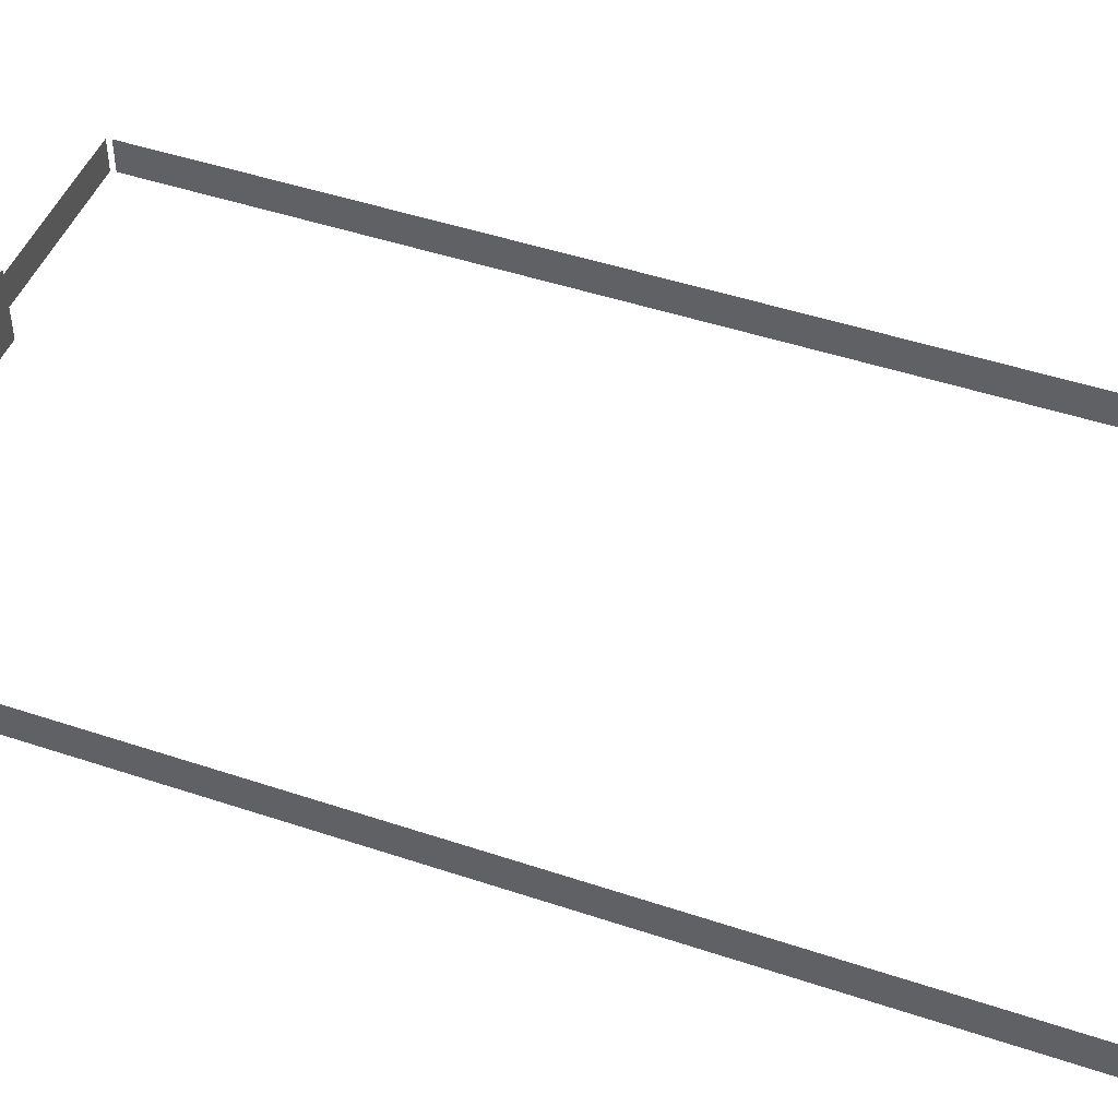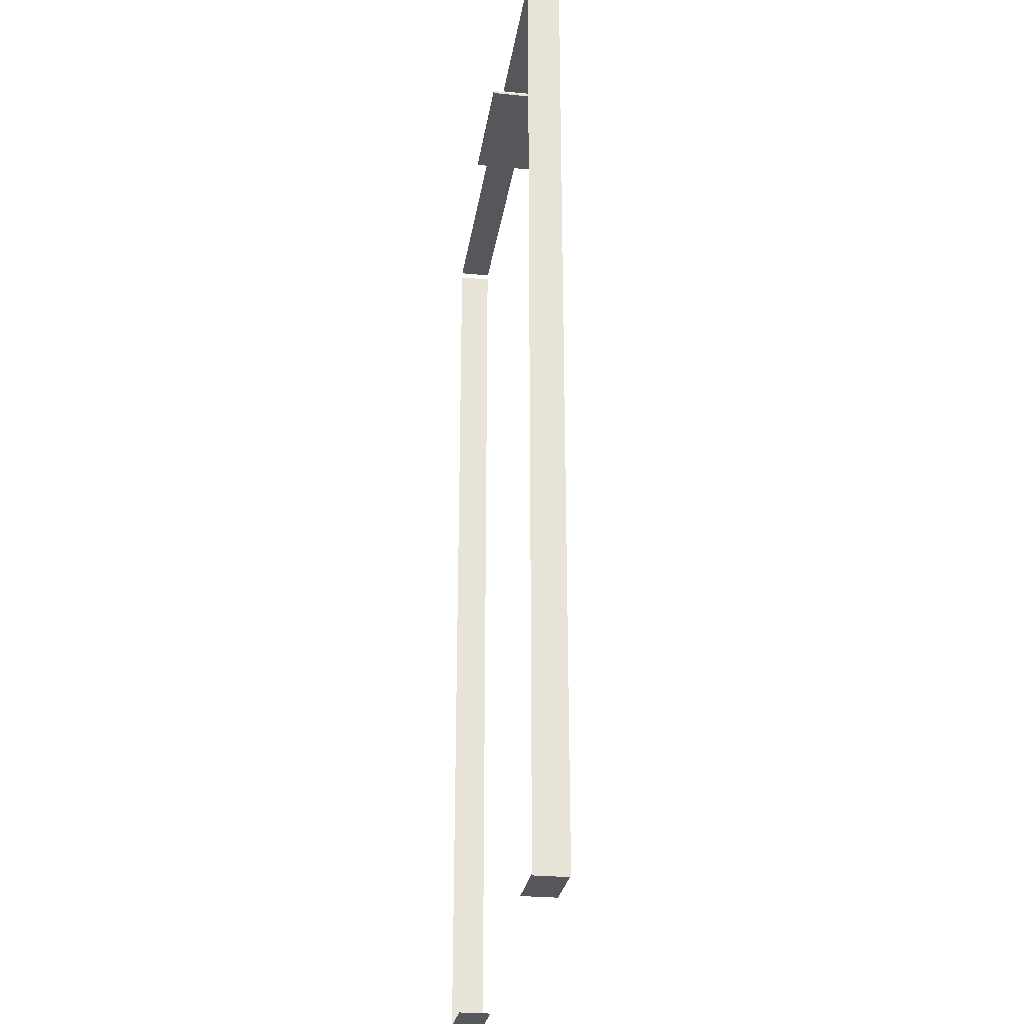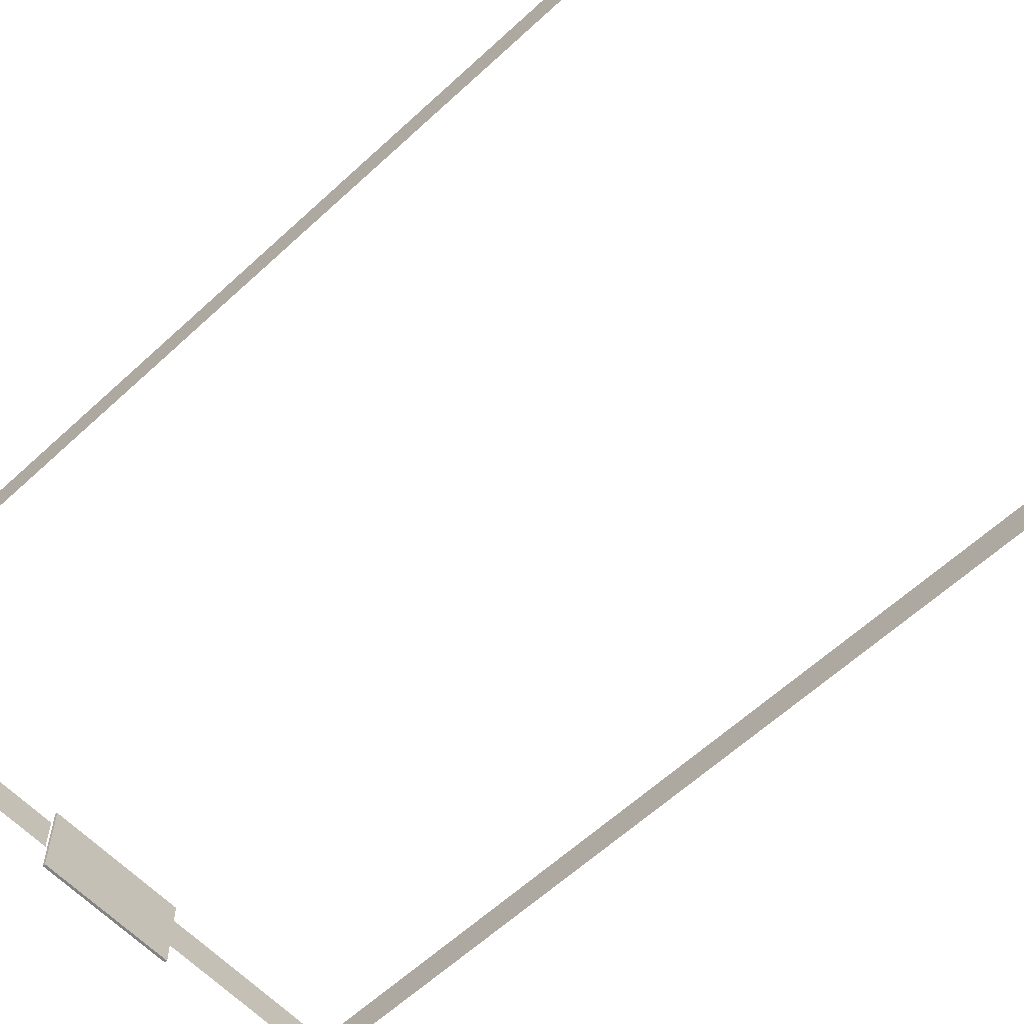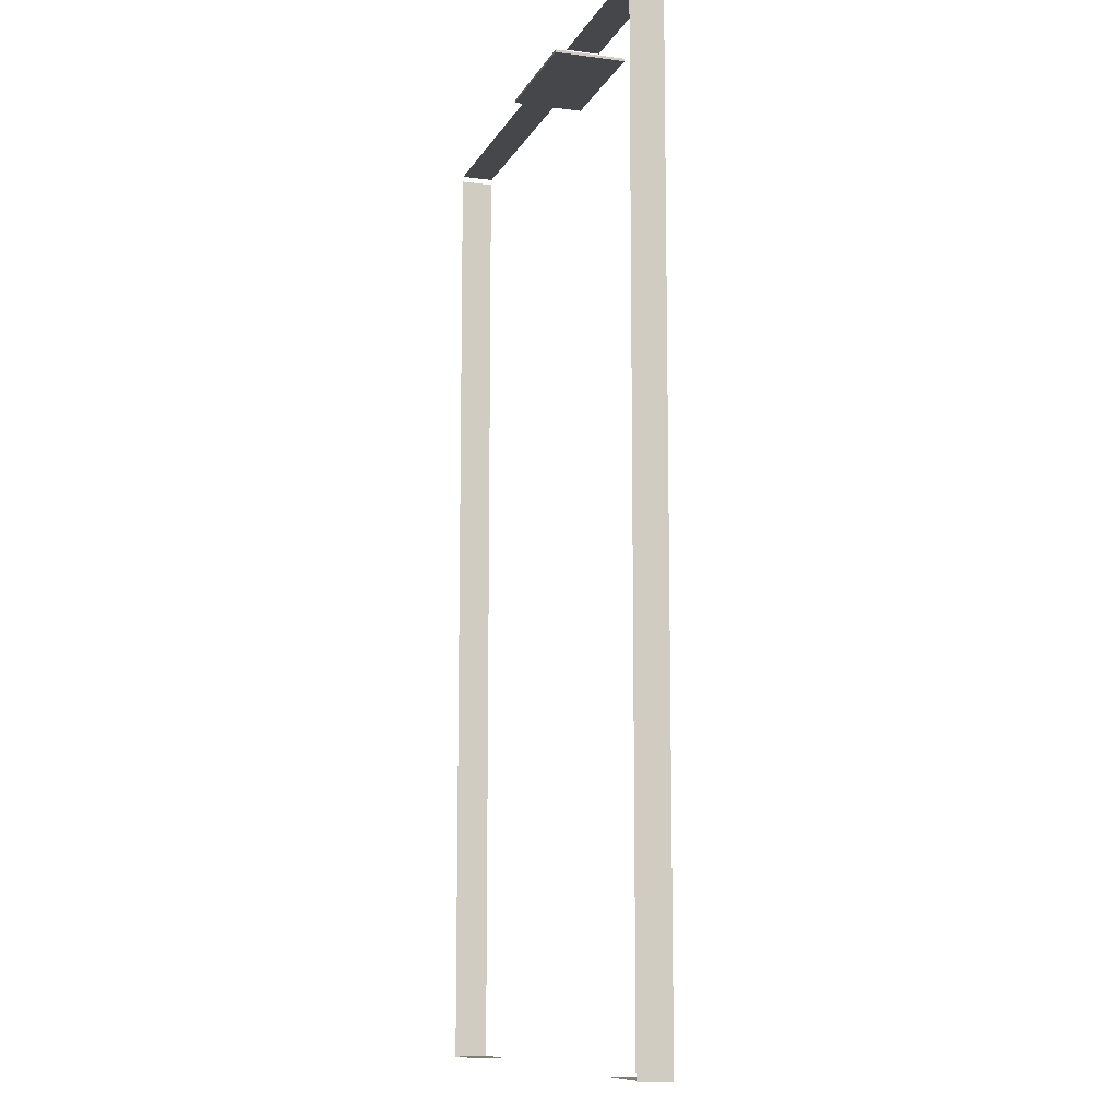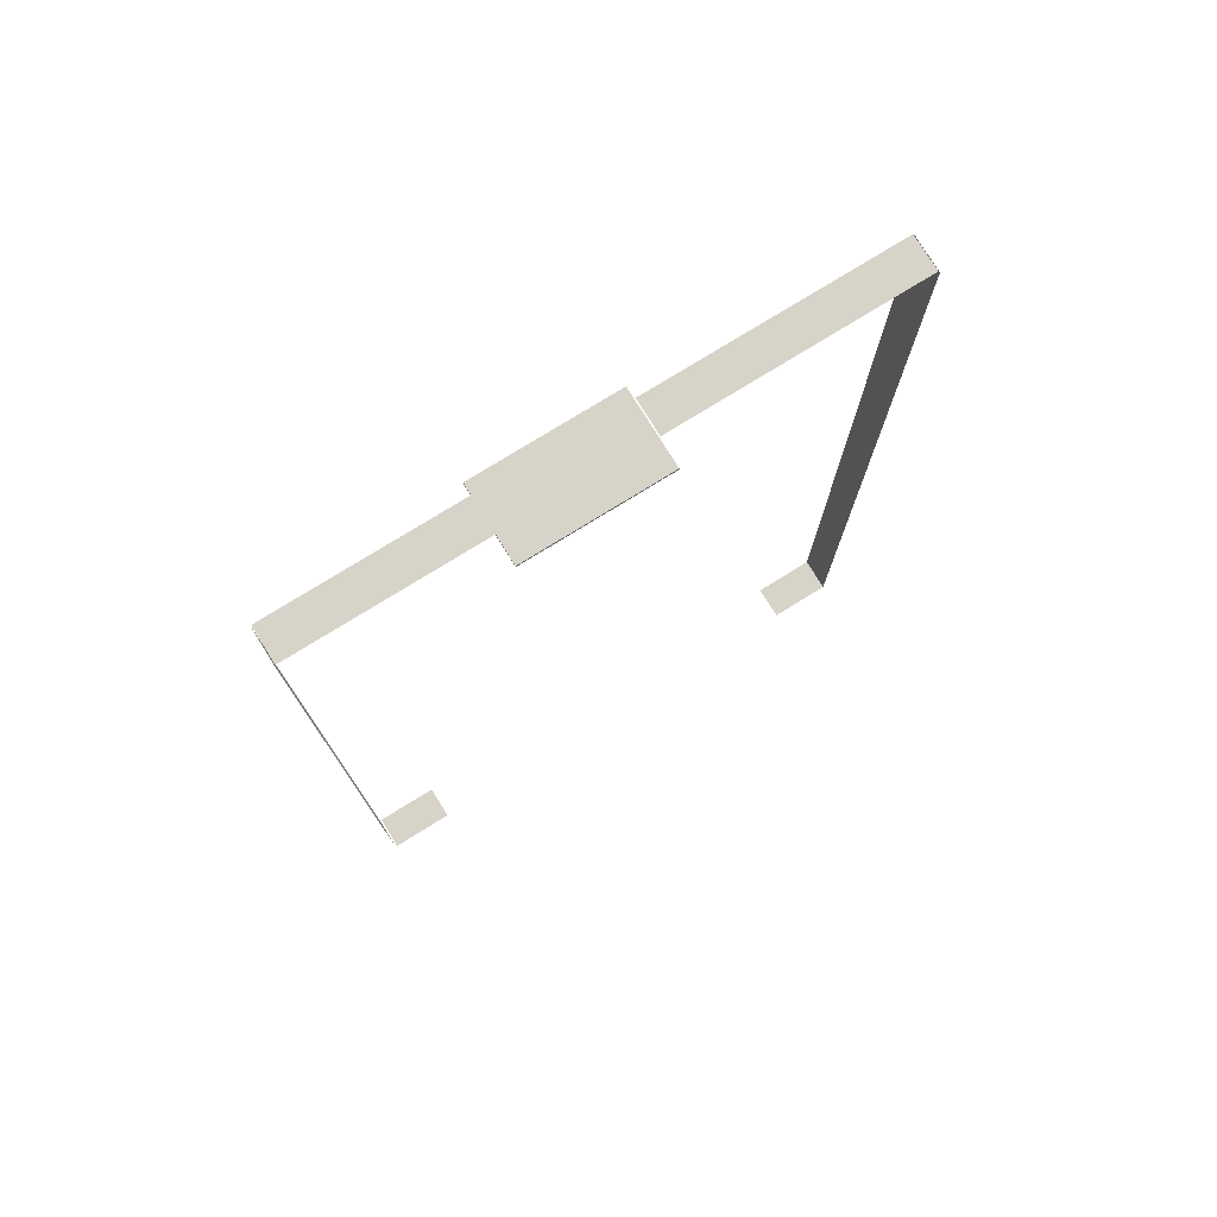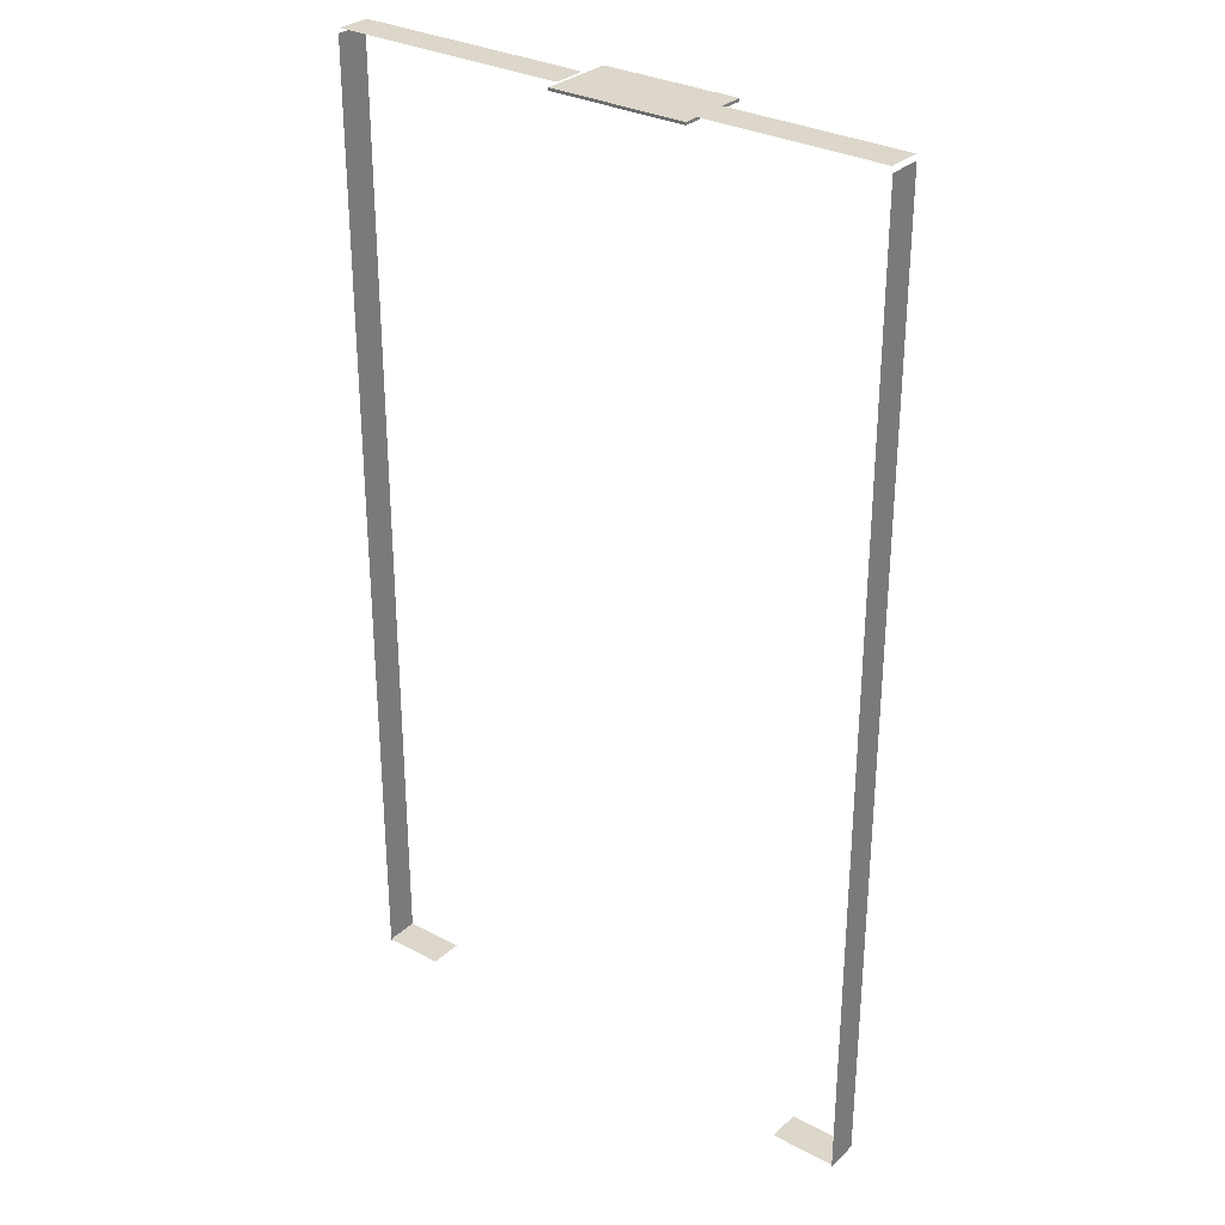
<metadata>
{"format":"obj","ext":"obj","renderer":"f3d","projection":"perspective","resolution":1024,"background":"white","views":[{"elev":47.0,"azim":110.8,"up":"+Y"},{"elev":-27.4,"azim":-98.5,"up":"+Z"},{"elev":-60.7,"azim":133.4,"up":"+Y"},{"elev":-10.5,"azim":-108.2,"up":"+Z"},{"elev":77.0,"azim":-31.7,"up":"+Z"},{"elev":30.5,"azim":-142.3,"up":"+Z"}]}
</metadata>
<code>
o fence-png-5073
v 1.201 0.3667 11.3
v 2.255 0.3667 11.3
v 1.201 0.9203 11.3
v 2.255 0.9203 11.3
v 2.15 0.3667 11.3
v 3.204 0.3667 11.3
v 2.15 0.9203 11.3
v 3.204 0.9203 11.3
v 3.099 0.3667 11.3
v 4.153 0.3667 11.3
v 3.099 0.9203 11.3
v 4.153 0.9203 11.3
v 4.048 0.3667 11.3
v 5.102 0.3667 11.3
v 4.048 0.9203 11.3
v 5.102 0.9203 11.3
f 1 3 4 2
f 5 7 8 6
f 9 11 12 10
f 13 15 16 14
o fence-png-5073.002
v 4.114 0.3667 -4.845
v 5.168 0.3667 -4.845
v 4.114 0.9203 -4.845
v 5.168 0.9203 -4.845
f 17 18 20 19
o fence-png-5073.003
v -4.015 0.3667 11.21
v -4.015 0.3667 10.17
v -4.015 0.9203 11.21
v -4.015 0.9203 10.17
v -4.015 0.3667 10.27
v -4.015 0.3667 9.229
v -4.015 0.9203 10.27
v -4.015 0.9203 9.229
v -4.015 0.3667 9.333
v -4.015 0.3667 8.289
v -4.015 0.9203 9.333
v -4.015 0.9203 8.289
v -4.015 0.3667 8.393
v -4.015 0.3667 7.349
v -4.015 0.9203 8.393
v -4.015 0.9203 7.349
v -4.015 0.3667 7.453
v -4.015 0.3667 6.408
v -4.015 0.9203 7.453
v -4.015 0.9203 6.408
v -4.015 0.3667 6.513
v -4.015 0.3667 5.468
v -4.015 0.9203 6.513
v -4.015 0.9203 5.468
v -4.015 0.3667 5.573
v -4.015 0.3667 4.528
v -4.015 0.9203 5.573
v -4.015 0.9203 4.528
v -4.015 0.3667 4.633
v -4.015 0.3667 3.588
v -4.015 0.9203 4.633
v -4.015 0.9203 3.588
v -4.015 0.3667 3.693
v -4.015 0.3667 2.648
v -4.015 0.9203 3.693
v -4.015 0.9203 2.648
v -4.015 0.3667 2.753
v -4.015 0.3667 1.708
v -4.015 0.9203 2.753
v -4.015 0.9203 1.708
v -4.015 0.3667 1.813
v -4.015 0.3667 0.7681
v -4.015 0.9203 1.813
v -4.015 0.9203 0.7681
v -4.015 0.3667 0.8725
v -4.015 0.3667 -0.172
v -4.015 0.9203 0.8725
v -4.015 0.9203 -0.172
v -4.015 0.3667 -0.06754
v -4.015 0.3667 -1.112
v -4.015 0.9203 -0.06754
v -4.015 0.9203 -1.112
v -4.015 0.3667 -1.008
v -4.015 0.3667 -2.052
v -4.015 0.9203 -1.008
v -4.015 0.9203 -2.052
v -4.015 0.3667 -1.948
v -4.015 0.3667 -2.992
v -4.015 0.9203 -1.948
v -4.015 0.9203 -2.992
v -4.015 0.3667 -2.888
v -4.015 0.3667 -3.932
v -4.015 0.9203 -2.888
v -4.015 0.9203 -3.932
v -4.015 0.3667 -3.828
v -4.015 0.3667 -4.872
v -4.015 0.9203 -3.828
v -4.015 0.9203 -4.872
f 21 22 24 23
f 25 26 28 27
f 29 30 32 31
f 33 34 36 35
f 37 38 40 39
f 41 42 44 43
f 45 46 48 47
f 49 50 52 51
f 53 54 56 55
f 57 58 60 59
f 61 62 64 63
f 65 66 68 67
f 69 70 72 71
f 73 74 76 75
f 77 78 80 79
f 81 82 84 83
f 85 86 88 87
o fence-png-5073.004
v -3.984 0.3667 -4.845
v -2.93 0.3667 -4.845
v -3.984 0.9203 -4.845
v -2.93 0.9203 -4.845
f 89 90 92 91
o fence-png-5073.005
v -4.001 0.3667 11.3
v -2.946 0.3667 11.3
v -4.001 0.9203 11.3
v -2.946 0.9203 11.3
v -3.052 0.3667 11.3
v -1.997 0.3667 11.3
v -3.052 0.9203 11.3
v -1.997 0.9203 11.3
v -2.102 0.3667 11.3
v -1.048 0.3667 11.3
v -2.102 0.9203 11.3
v -1.048 0.9203 11.3
f 93 95 96 94
f 97 99 100 98
f 101 103 104 102
o fence-png-5073.006
v -1.052 -0.07594 11.23
v 1.184 -0.07594 11.23
v -1.052 1.106 11.23
v 1.184 1.106 11.23
v -1.052 1.106 11.28
v -1.052 -0.07594 11.28
v 1.184 -0.07594 11.28
v 1.184 1.106 11.28
f 105 107 108 106
f 110 111 112 109
f 108 107 109 112
f 105 106 111 110
f 106 108 112 111
f 107 105 110 109
o fence-png-5073.001_fence-png-5073.007
v 5.136 0.3667 11.21
v 5.136 0.3667 10.17
v 5.136 0.9203 11.21
v 5.136 0.9203 10.17
v 5.136 0.3667 10.27
v 5.136 0.3667 9.229
v 5.136 0.9203 10.27
v 5.136 0.9203 9.229
v 5.136 0.3667 9.333
v 5.136 0.3667 8.289
v 5.136 0.9203 9.333
v 5.136 0.9203 8.289
v 5.136 0.3667 8.393
v 5.136 0.3667 7.349
v 5.136 0.9203 8.393
v 5.136 0.9203 7.349
v 5.136 0.3667 7.453
v 5.136 0.3667 6.408
v 5.136 0.9203 7.453
v 5.136 0.9203 6.408
v 5.136 0.3667 6.513
v 5.136 0.3667 5.468
v 5.136 0.9203 6.513
v 5.136 0.9203 5.468
v 5.136 0.3667 5.573
v 5.136 0.3667 4.528
v 5.136 0.9203 5.573
v 5.136 0.9203 4.528
v 5.136 0.3667 4.633
v 5.136 0.3667 3.588
v 5.136 0.9203 4.633
v 5.136 0.9203 3.588
v 5.136 0.3667 3.693
v 5.136 0.3667 2.648
v 5.136 0.9203 3.693
v 5.136 0.9203 2.648
v 5.136 0.3667 2.753
v 5.136 0.3667 1.708
v 5.136 0.9203 2.753
v 5.136 0.9203 1.708
v 5.136 0.3667 1.813
v 5.136 0.3667 0.7681
v 5.136 0.9203 1.813
v 5.136 0.9203 0.7681
v 5.136 0.3667 0.8725
v 5.136 0.3667 -0.172
v 5.136 0.9203 0.8725
v 5.136 0.9203 -0.172
v 5.136 0.3667 -0.06754
v 5.136 0.3667 -1.112
v 5.136 0.9203 -0.06754
v 5.136 0.9203 -1.112
v 5.136 0.3667 -1.008
v 5.136 0.3667 -2.052
v 5.136 0.9203 -1.008
v 5.136 0.9203 -2.052
v 5.136 0.3667 -1.948
v 5.136 0.3667 -2.992
v 5.136 0.9203 -1.948
v 5.136 0.9203 -2.992
v 5.136 0.3667 -2.888
v 5.136 0.3667 -3.932
v 5.136 0.9203 -2.888
v 5.136 0.9203 -3.932
v 5.136 0.3667 -3.828
v 5.136 0.3667 -4.872
v 5.136 0.9203 -3.828
v 5.136 0.9203 -4.872
f 113 115 116 114
f 117 119 120 118
f 121 123 124 122
f 125 127 128 126
f 129 131 132 130
f 133 135 136 134
f 137 139 140 138
f 141 143 144 142
f 145 147 148 146
f 149 151 152 150
f 153 155 156 154
f 157 159 160 158
f 161 163 164 162
f 165 167 168 166
f 169 171 172 170
f 173 175 176 174
f 177 179 180 178

</code>
